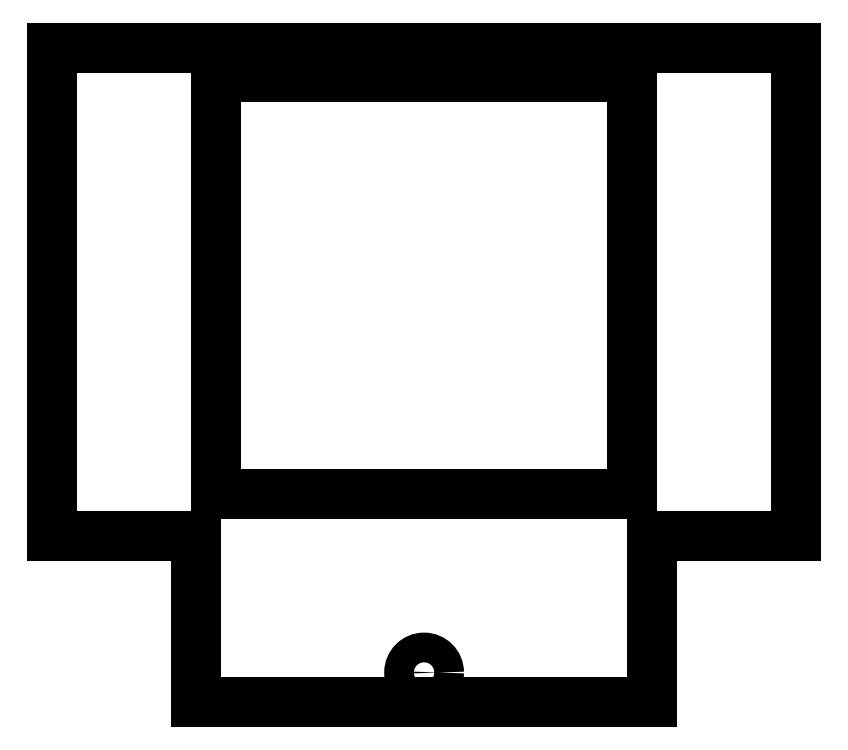
<metadata>
{"format":"dxf","ext":"dxf","renderer":"ezdxf+matplotlib","layout":"modelspace","background":"white","min_lineweight":24,"dpi":150}
</metadata>
<code>
0
SECTION
2
ENTITIES
0
LINE
8
0
10
7
20
10
30
0
11
7
21
-4
31
0
0
LINE
8
0
10
-7
20
10
30
0
11
7
21
10
31
0
0
LINE
8
0
10
-7
20
-4
30
0
11
-7
21
10
31
0
0
LINE
8
0
10
7
20
-4
30
0
11
-7
21
-4
31
0
0
CIRCLE
8
0
10
-2.8e-15
20
-10
30
0
40
0.5
210
0
220
-0
230
1
0
LINE
8
0
10
12.5
20
11
30
0
11
12.5
21
-5.4
31
0
0
LINE
8
0
10
-12.5
20
11
30
0
11
12.5
21
11
31
0
0
LINE
8
0
10
-12.5
20
-5.4
30
0
11
-12.5
21
11
31
0
0
LINE
8
0
10
-7.65
20
-5.4
30
0
11
-12.5
21
-5.4
31
0
0
LINE
8
0
10
-7.65
20
-11
30
0
11
-7.65
21
-5.4
31
0
0
LINE
8
0
10
7.65
20
-11
30
0
11
-7.65
21
-11
31
0
0
LINE
8
0
10
7.65
20
-5.4
30
0
11
7.65
21
-11
31
0
0
LINE
8
0
10
7.65
20
-5.4
30
0
11
12.5
21
-5.4
31
0
0
ENDSEC
0
EOF

</code>
